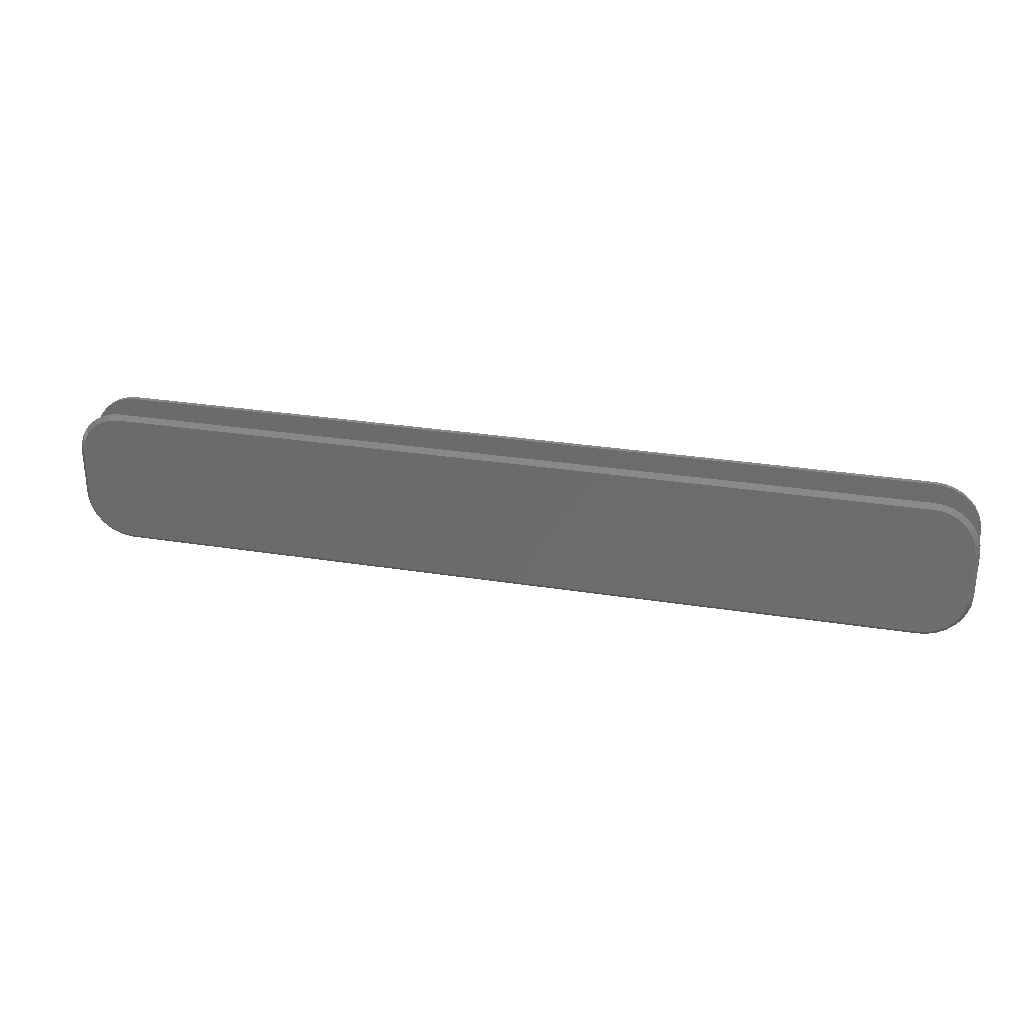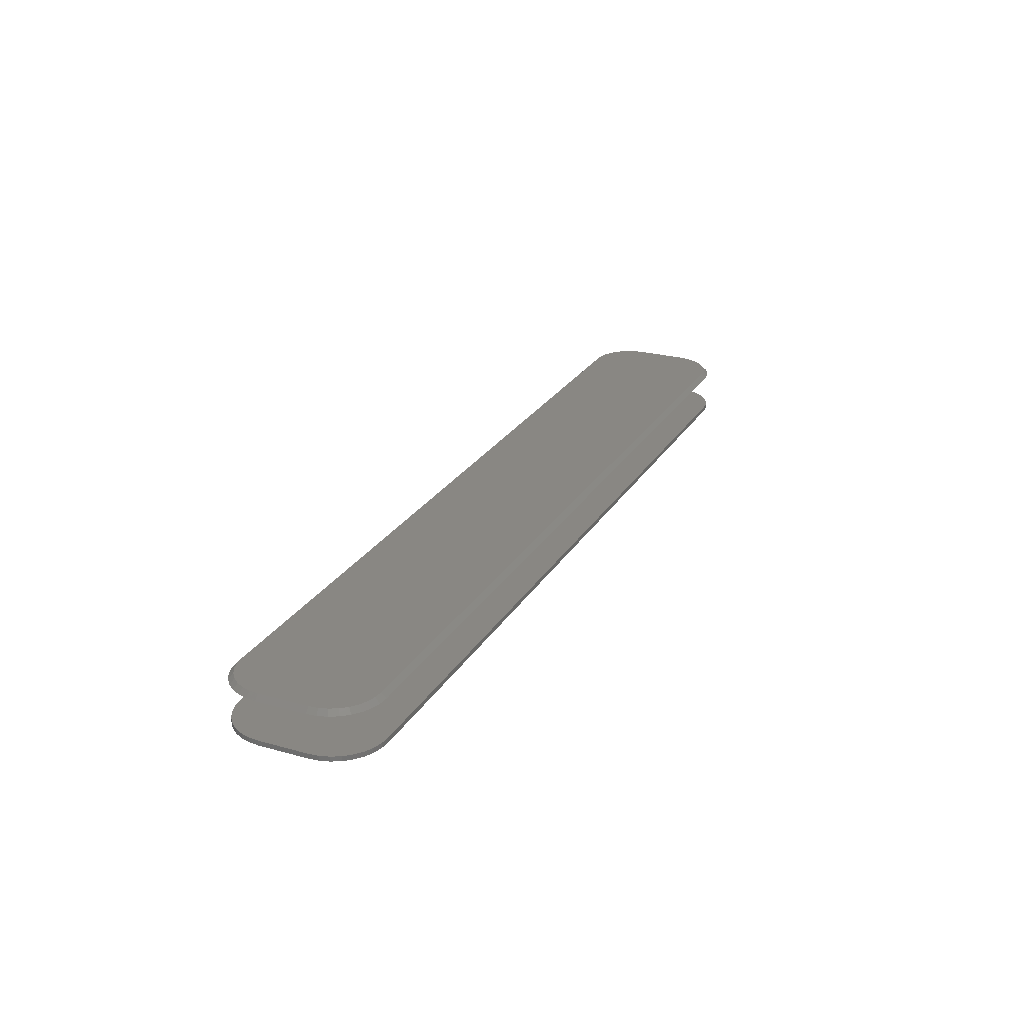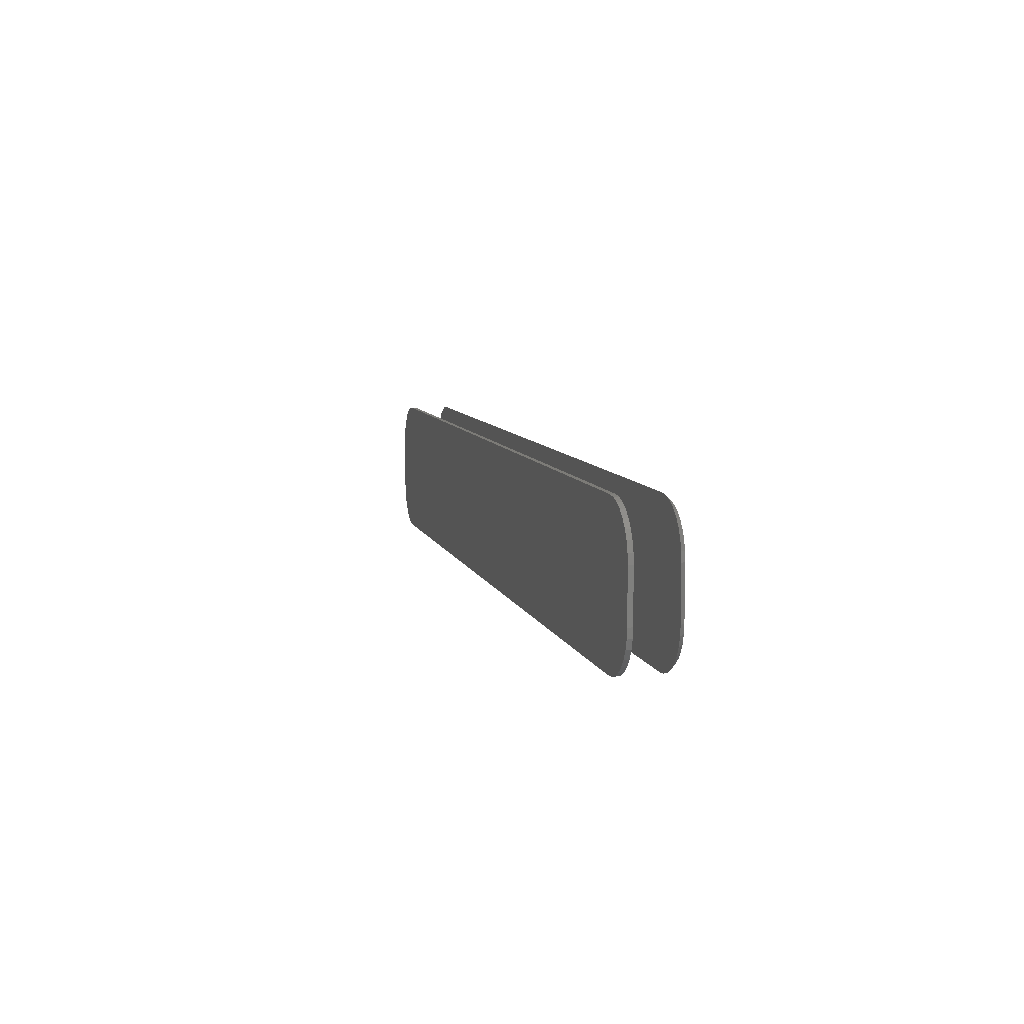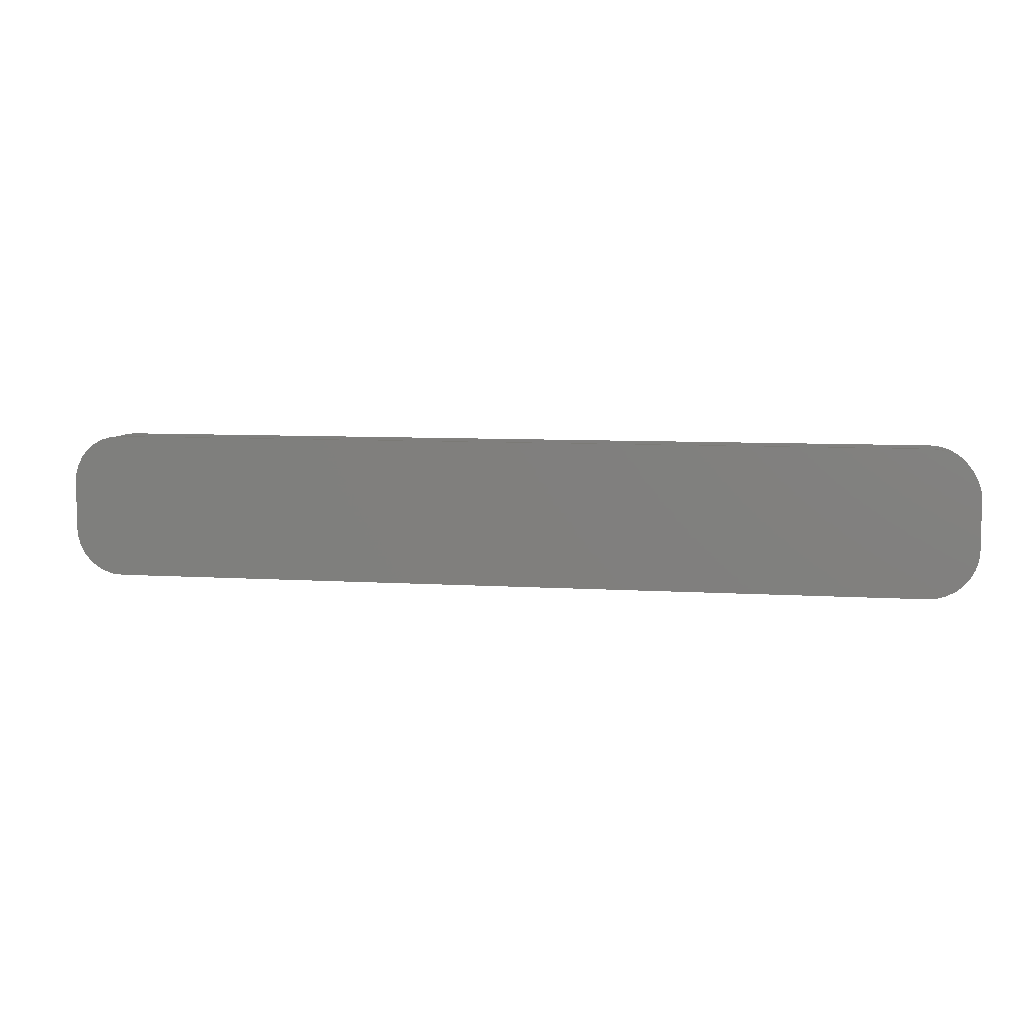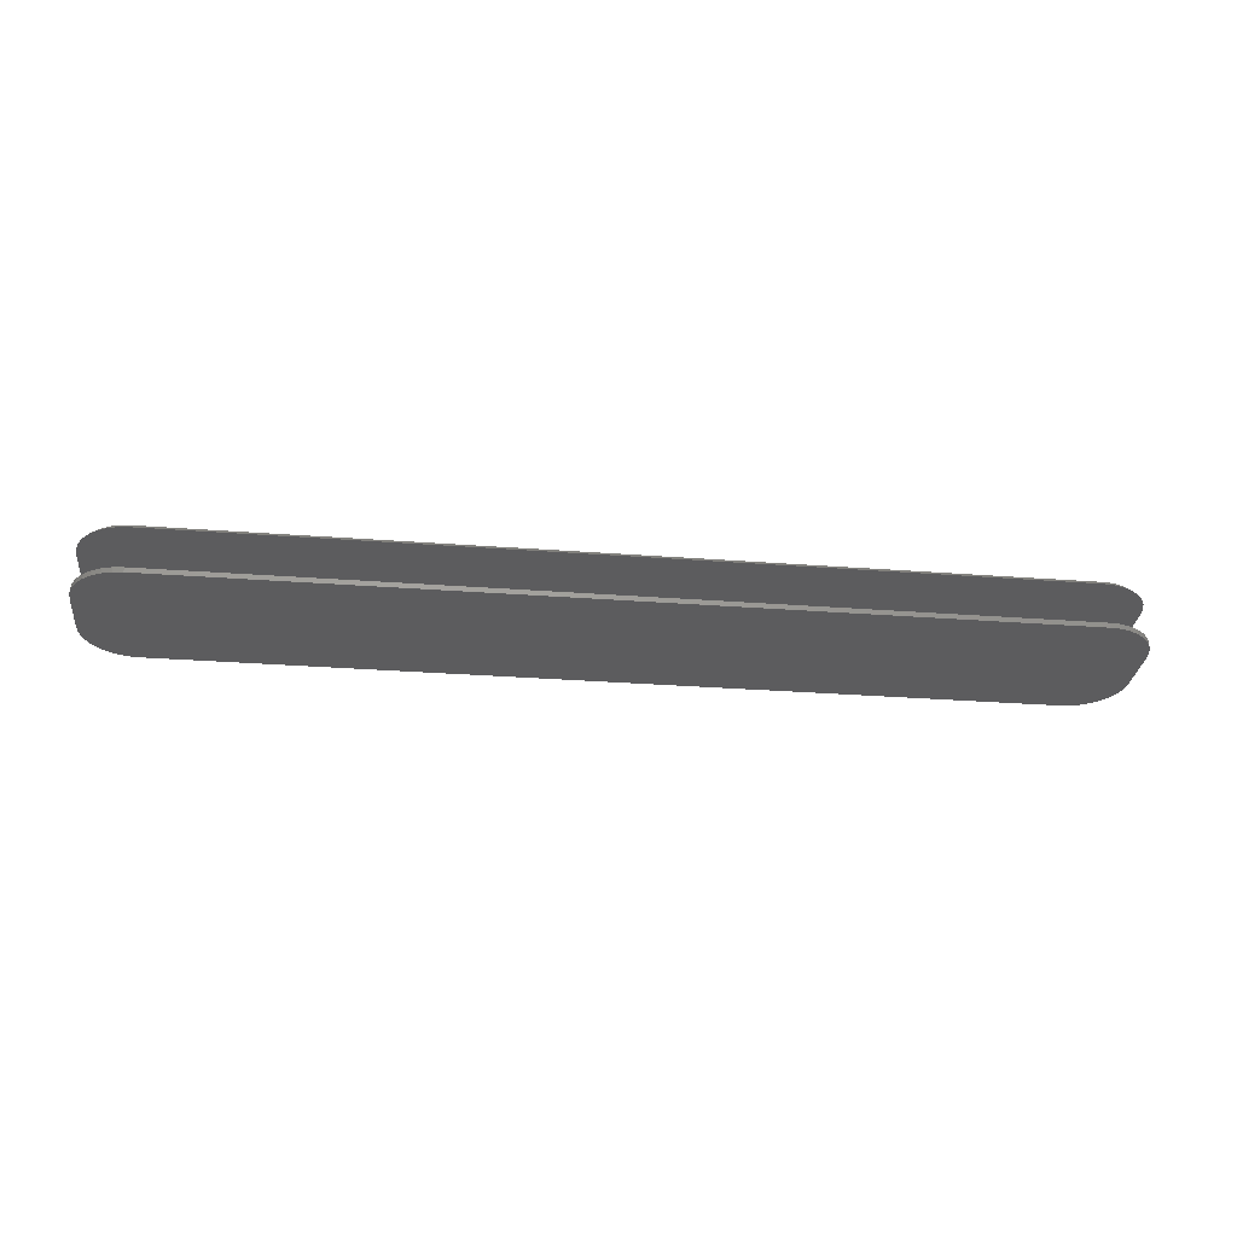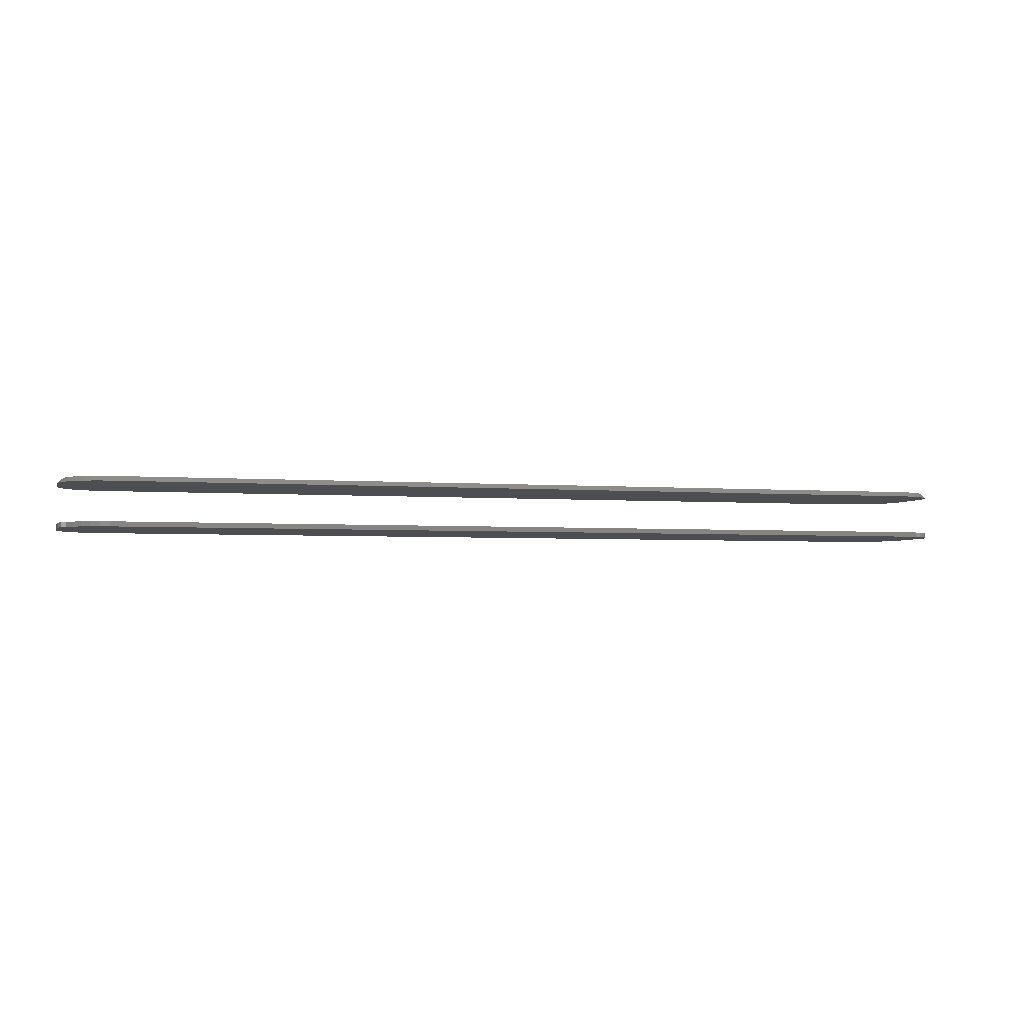
<metadata>
{"format":"stl","ext":"stl","renderer":"f3d","projection":"perspective","resolution":1024,"background":"white","views":[{"elev":28.9,"azim":13.4,"up":"+Y"},{"elev":25.1,"azim":114.4,"up":"+Z"},{"elev":8.2,"azim":-104.0,"up":"+Y"},{"elev":7.0,"azim":-169.4,"up":"+Y"},{"elev":-29.6,"azim":173.6,"up":"+Z"},{"elev":-3.3,"azim":-15.6,"up":"+Z"}]}
</metadata>
<code>
# stl→obj: 144 verts, 280 faces
v -0.6711 -0.1102 0.03906
v 0.6849 -0.1088 0.03906
v -0.6849 -0.1088 0.03906
v 0.6711 -0.1102 0.03906
v 0.6711 0.111 0.03906
v -0.6849 0.1097 0.03906
v 0.6849 0.1097 0.03906
v -0.6711 0.111 0.03906
v -0.6983 0.1056 0.03906
v 0.6983 0.1056 0.03906
v -0.7106 0.09903 0.03906
v 0.7106 0.09903 0.03906
v -0.7214 0.09018 0.03906
v 0.7214 0.09018 0.03906
v 0.7214 -0.08936 0.03906
v -0.7106 -0.09821 0.03906
v 0.7106 -0.09821 0.03906
v -0.6983 -0.1048 0.03906
v 0.6983 -0.1048 0.03906
v 0.7302 0.07941 0.03906
v -0.7302 0.07941 0.03906
v 0.7368 0.06711 0.03906
v -0.7368 0.06711 0.03906
v 0.7408 0.05376 0.03906
v -0.7408 0.05376 0.03906
v 0.7422 0.03988 0.03906
v -0.7422 0.03988 0.03906
v 0.7422 -0.03906 0.03906
v -0.7422 -0.03906 0.03906
v 0.7408 -0.05294 0.03906
v -0.7408 -0.05294 0.03906
v 0.7368 -0.06628 0.03906
v -0.7368 -0.06628 0.03906
v 0.7302 -0.07858 0.03906
v -0.7302 -0.07858 0.03906
v -0.7214 -0.08936 0.03906
v -0.7485 0.05529 0.03125
v -0.7485 -0.05446 0.03125
v -0.75 0.03988 0.03125
v -0.75 -0.03906 0.03125
v 0.7485 -0.05446 0.03125
v 0.7485 0.05529 0.03125
v 0.75 -0.03906 0.03125
v 0.75 0.03988 0.03125
v 0.744 0.0701 0.03125
v 0.744 -0.06927 0.03125
v 0.7367 0.08375 0.03125
v 0.7367 -0.08292 0.03125
v 0.7269 0.09571 0.03125
v 0.7269 -0.09489 0.03125
v -0.7367 -0.08292 0.03125
v -0.7367 0.08375 0.03125
v -0.7269 -0.09489 0.03125
v -0.744 0.0701 0.03125
v -0.744 -0.06927 0.03125
v -0.7269 0.09571 0.03125
v -0.7149 0.1055 0.03125
v -0.7149 -0.1047 0.03125
v -0.7013 0.1128 0.03125
v -0.7013 -0.112 0.03125
v -0.6865 0.1173 0.03125
v -0.6865 -0.1165 0.03125
v -0.6711 0.1188 0.03125
v -0.6711 -0.118 0.03125
v 0.6711 0.1188 0.03125
v 0.6711 -0.118 0.03125
v 0.6865 0.1173 0.03125
v 0.6865 -0.1165 0.03125
v 0.7013 0.1128 0.03125
v 0.7013 -0.112 0.03125
v 0.7149 0.1055 0.03125
v 0.7149 -0.1047 0.03125
v -0.6711 -0.118 -0.03906
v -0.6711 -0.118 -0.03125
v -0.6865 -0.1165 -0.03906
v -0.6865 -0.1165 -0.03125
v -0.7013 -0.112 -0.03906
v -0.7013 -0.112 -0.03125
v -0.7149 -0.1047 -0.03906
v -0.7149 -0.1047 -0.03125
v -0.7269 -0.09489 -0.03906
v -0.7269 -0.09489 -0.03125
v -0.7367 -0.08292 -0.03906
v -0.7367 -0.08292 -0.03125
v -0.744 -0.06927 -0.03906
v -0.744 -0.06927 -0.03125
v -0.7485 -0.05446 -0.03906
v -0.7485 -0.05446 -0.03125
v -0.75 -0.03906 -0.03906
v -0.75 -0.03906 -0.03125
v 0.6711 -0.118 -0.03125
v 0.6711 -0.118 -0.03906
v 0.75 -0.03906 -0.03906
v 0.75 -0.03906 -0.03125
v 0.7485 -0.05446 -0.03906
v 0.7485 -0.05446 -0.03125
v 0.744 -0.06927 -0.03906
v 0.744 -0.06927 -0.03125
v 0.7367 -0.08292 -0.03906
v 0.7367 -0.08292 -0.03125
v 0.7269 -0.09489 -0.03906
v 0.7269 -0.09489 -0.03125
v 0.7149 -0.1047 -0.03906
v 0.7149 -0.1047 -0.03125
v 0.7013 -0.112 -0.03906
v 0.7013 -0.112 -0.03125
v 0.6865 -0.1165 -0.03906
v 0.6865 -0.1165 -0.03125
v 0.75 0.03988 -0.03906
v 0.75 0.03988 -0.03125
v 0.6711 0.1188 -0.03906
v 0.6711 0.1188 -0.03125
v 0.6865 0.1173 -0.03906
v 0.6865 0.1173 -0.03125
v 0.7013 0.1128 -0.03906
v 0.7013 0.1128 -0.03125
v 0.7149 0.1055 -0.03906
v 0.7149 0.1055 -0.03125
v 0.7269 0.09571 -0.03906
v 0.7269 0.09571 -0.03125
v 0.7367 0.08375 -0.03906
v 0.7367 0.08375 -0.03125
v 0.744 0.0701 -0.03906
v 0.744 0.0701 -0.03125
v 0.7485 0.05529 -0.03906
v 0.7485 0.05529 -0.03125
v -0.6711 0.1188 -0.03125
v -0.6711 0.1188 -0.03906
v -0.75 0.03988 -0.03906
v -0.75 0.03988 -0.03125
v -0.7485 0.05529 -0.03906
v -0.7485 0.05529 -0.03125
v -0.744 0.0701 -0.03906
v -0.744 0.0701 -0.03125
v -0.7367 0.08375 -0.03906
v -0.7367 0.08375 -0.03125
v -0.7269 0.09571 -0.03906
v -0.7269 0.09571 -0.03125
v -0.7149 0.1055 -0.03906
v -0.7149 0.1055 -0.03125
v -0.7013 0.1128 -0.03906
v -0.7013 0.1128 -0.03125
v -0.6865 0.1173 -0.03906
v -0.6865 0.1173 -0.03125
f 1 2 3
f 1 4 2
f 5 6 7
f 5 8 6
f 7 6 9
f 7 9 10
f 10 9 11
f 10 11 12
f 12 11 13
f 12 13 14
f 15 16 17
f 17 16 18
f 17 18 19
f 19 18 3
f 19 3 2
f 14 13 20
f 20 13 21
f 20 21 22
f 22 21 23
f 22 23 24
f 24 23 25
f 24 25 26
f 26 25 27
f 26 27 28
f 28 27 29
f 28 29 30
f 30 29 31
f 30 31 32
f 32 31 33
f 32 33 34
f 34 33 35
f 34 35 15
f 15 35 36
f 15 36 16
f 37 38 39
f 38 40 39
f 41 42 43
f 42 44 43
f 45 42 41
f 46 45 41
f 47 45 46
f 48 47 46
f 49 47 48
f 50 49 48
f 51 52 53
f 54 52 51
f 55 54 51
f 37 54 55
f 38 37 55
f 52 56 53
f 53 56 57
f 53 57 58
f 58 57 59
f 58 59 60
f 60 59 61
f 60 61 62
f 62 61 63
f 62 63 64
f 64 63 65
f 64 65 66
f 66 65 67
f 66 67 68
f 68 67 69
f 68 69 70
f 70 69 71
f 70 71 72
f 72 71 49
f 72 49 50
f 5 65 8
f 8 65 63
f 5 7 65
f 7 67 65
f 44 42 26
f 42 24 26
f 42 45 22
f 24 42 22
f 47 49 20
f 20 45 47
f 22 45 20
f 71 69 10
f 12 71 10
f 12 14 71
f 7 69 67
f 10 69 7
f 14 20 49
f 49 71 14
f 28 43 26
f 26 43 44
f 28 30 43
f 30 41 43
f 66 68 4
f 68 2 4
f 68 70 19
f 2 68 19
f 72 50 17
f 17 70 72
f 19 70 17
f 48 46 32
f 34 48 32
f 34 15 48
f 30 46 41
f 32 46 30
f 15 17 50
f 50 48 15
f 1 64 4
f 4 64 66
f 1 3 64
f 3 62 64
f 40 38 29
f 38 31 29
f 38 55 33
f 31 38 33
f 51 53 35
f 35 55 51
f 33 55 35
f 58 60 18
f 16 58 18
f 16 36 58
f 3 60 62
f 18 60 3
f 36 35 53
f 53 58 36
f 27 39 29
f 29 39 40
f 27 25 39
f 25 37 39
f 63 61 8
f 61 6 8
f 61 59 9
f 6 61 9
f 57 56 11
f 11 59 57
f 9 59 11
f 52 54 23
f 21 52 23
f 21 13 52
f 25 54 37
f 23 54 25
f 13 11 56
f 56 52 13
f 73 74 75
f 75 74 76
f 75 76 77
f 77 76 78
f 77 78 79
f 79 78 80
f 79 80 81
f 81 80 82
f 81 82 83
f 83 82 84
f 83 84 85
f 85 84 86
f 85 86 87
f 87 86 88
f 87 88 89
f 89 88 90
f 74 73 91
f 91 73 92
f 93 94 95
f 95 94 96
f 95 96 97
f 97 96 98
f 97 98 99
f 99 98 100
f 99 100 101
f 101 100 102
f 101 102 103
f 103 102 104
f 103 104 105
f 105 104 106
f 105 106 107
f 107 106 108
f 107 108 92
f 92 108 91
f 93 109 94
f 94 109 110
f 111 112 113
f 113 112 114
f 113 114 115
f 115 114 116
f 115 116 117
f 117 116 118
f 117 118 119
f 119 118 120
f 119 120 121
f 121 120 122
f 121 122 123
f 123 122 124
f 123 124 125
f 125 124 126
f 125 126 109
f 109 126 110
f 112 111 127
f 127 111 128
f 129 130 131
f 131 130 132
f 131 132 133
f 133 132 134
f 133 134 135
f 135 134 136
f 135 136 137
f 137 136 138
f 137 138 139
f 139 138 140
f 139 140 141
f 141 140 142
f 141 142 143
f 143 142 144
f 143 144 128
f 128 144 127
f 129 89 130
f 130 89 90
f 94 126 96
f 94 110 126
f 130 88 132
f 130 90 88
f 96 126 124
f 96 124 98
f 98 124 122
f 98 122 100
f 100 122 120
f 100 120 102
f 82 136 84
f 84 136 134
f 84 134 86
f 86 134 132
f 86 132 88
f 102 120 104
f 104 120 118
f 104 118 106
f 106 118 116
f 106 116 108
f 108 116 114
f 108 114 91
f 91 114 112
f 91 112 74
f 74 112 127
f 74 127 76
f 76 127 144
f 76 144 78
f 78 144 142
f 78 142 80
f 80 142 140
f 80 140 82
f 82 140 138
f 82 138 136
f 75 107 73
f 107 92 73
f 113 143 111
f 143 128 111
f 141 143 113
f 115 141 113
f 139 141 115
f 117 139 115
f 137 139 117
f 119 137 117
f 103 79 101
f 77 79 103
f 105 77 103
f 75 77 105
f 107 75 105
f 79 81 101
f 101 81 83
f 101 83 99
f 99 83 85
f 99 85 97
f 97 85 87
f 97 87 95
f 95 87 89
f 95 89 93
f 93 89 129
f 93 129 109
f 109 129 131
f 109 131 125
f 125 131 133
f 125 133 123
f 123 133 135
f 123 135 121
f 121 135 137
f 121 137 119

</code>
